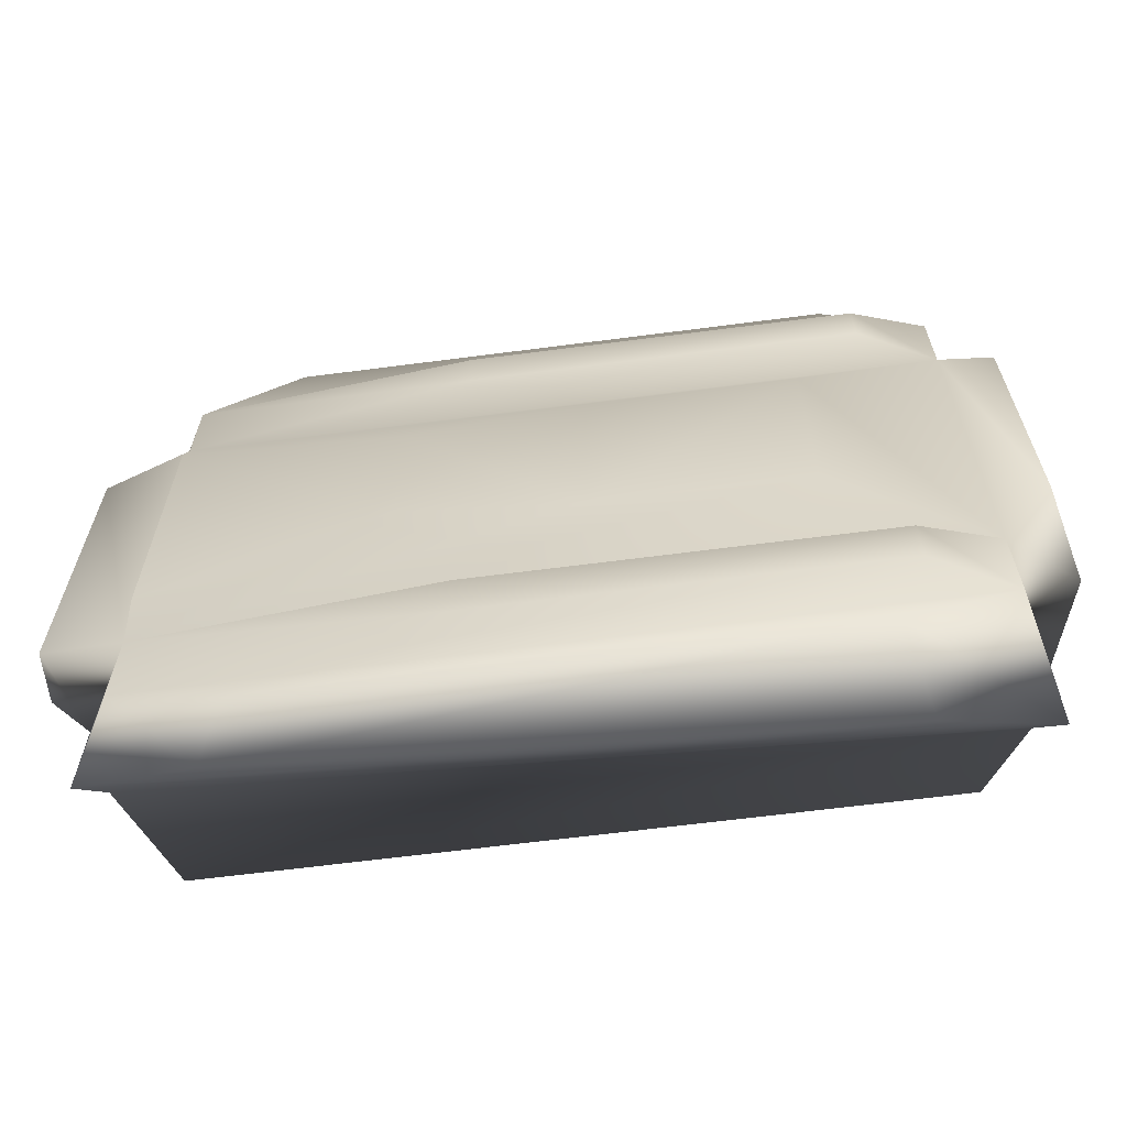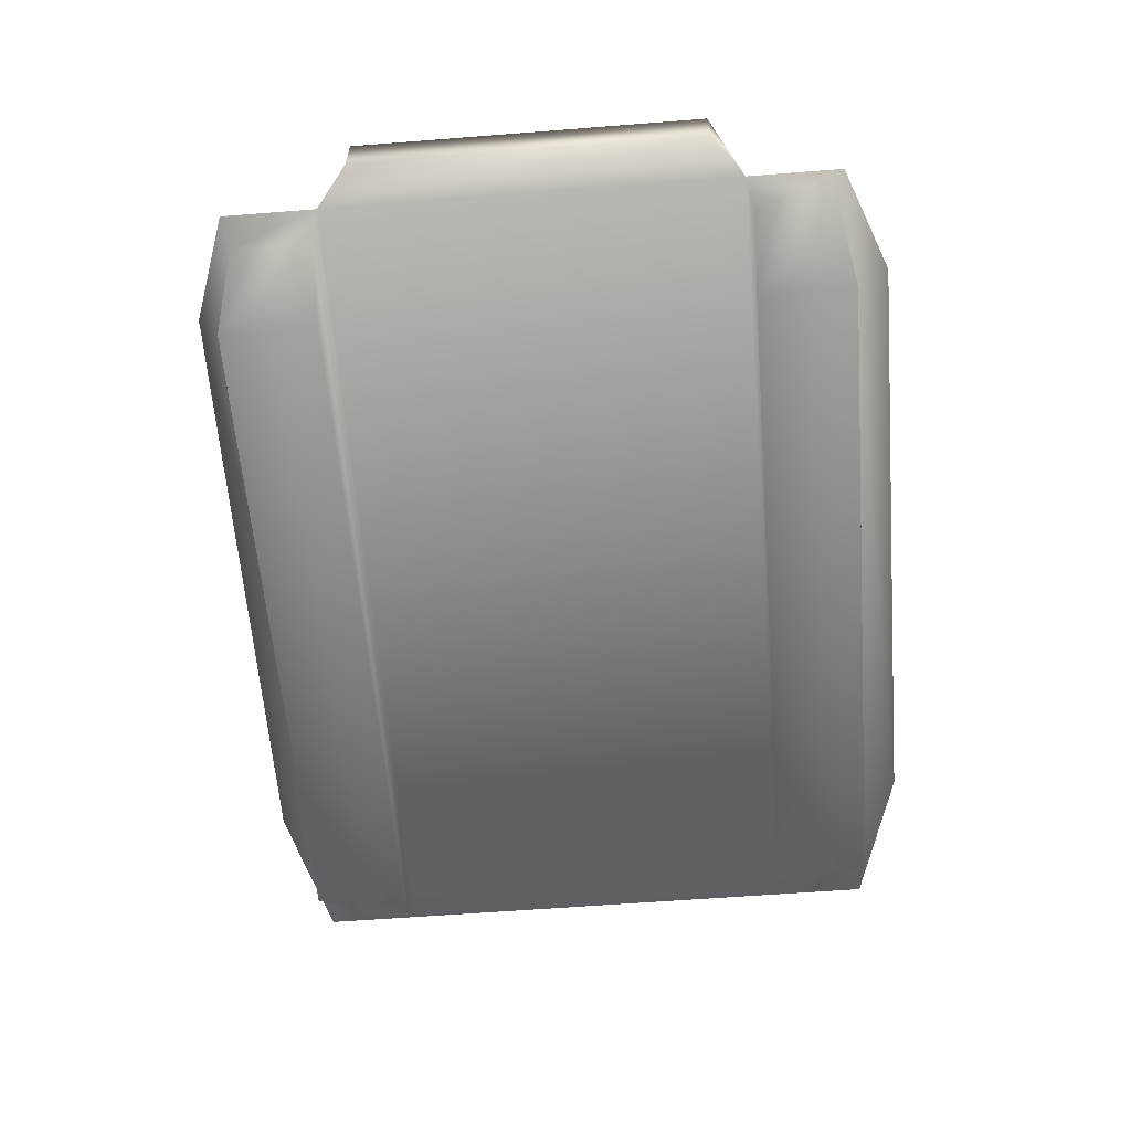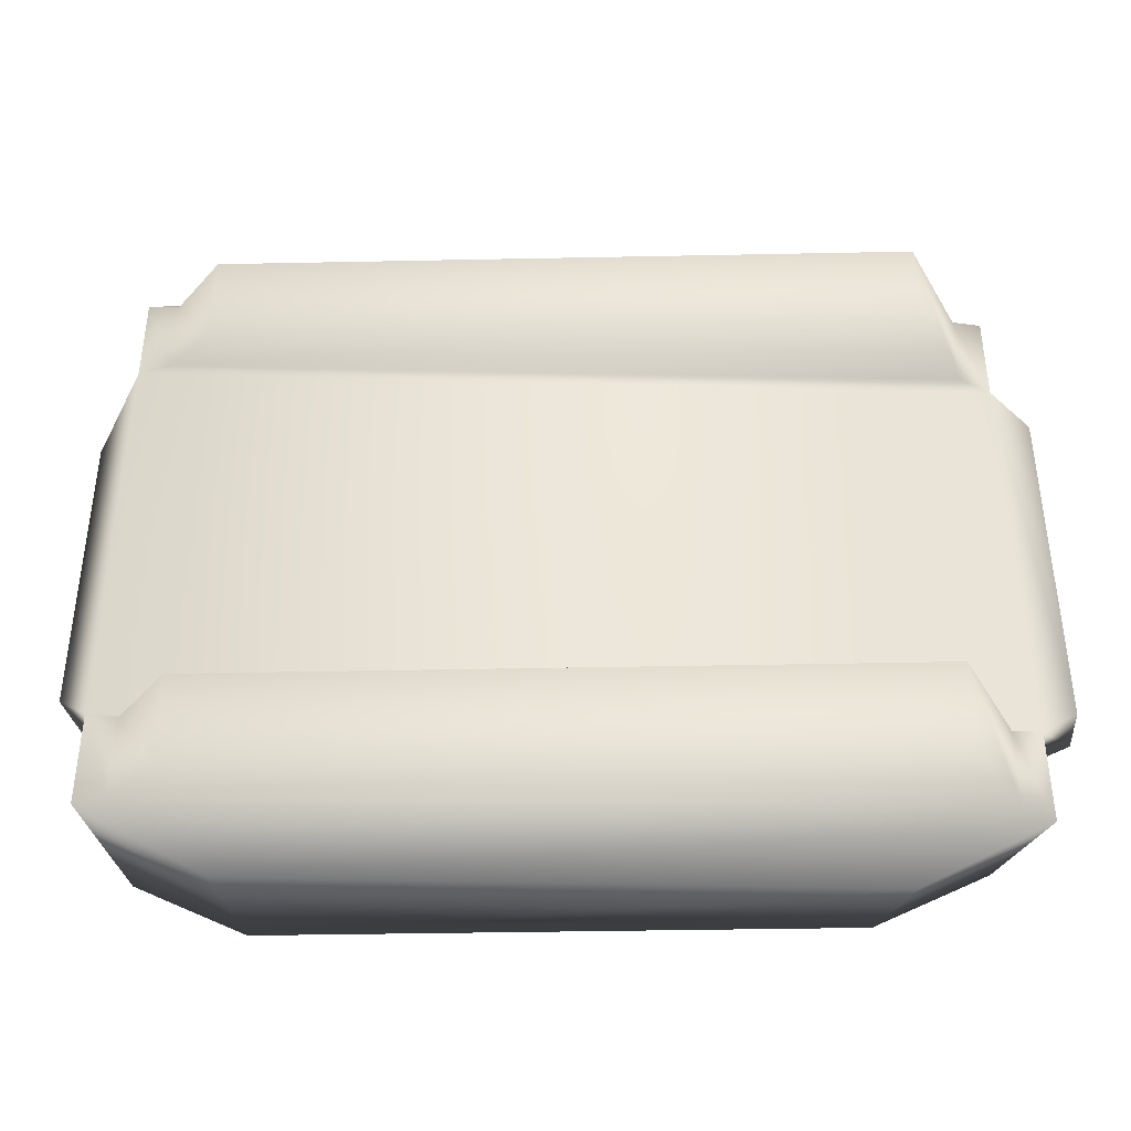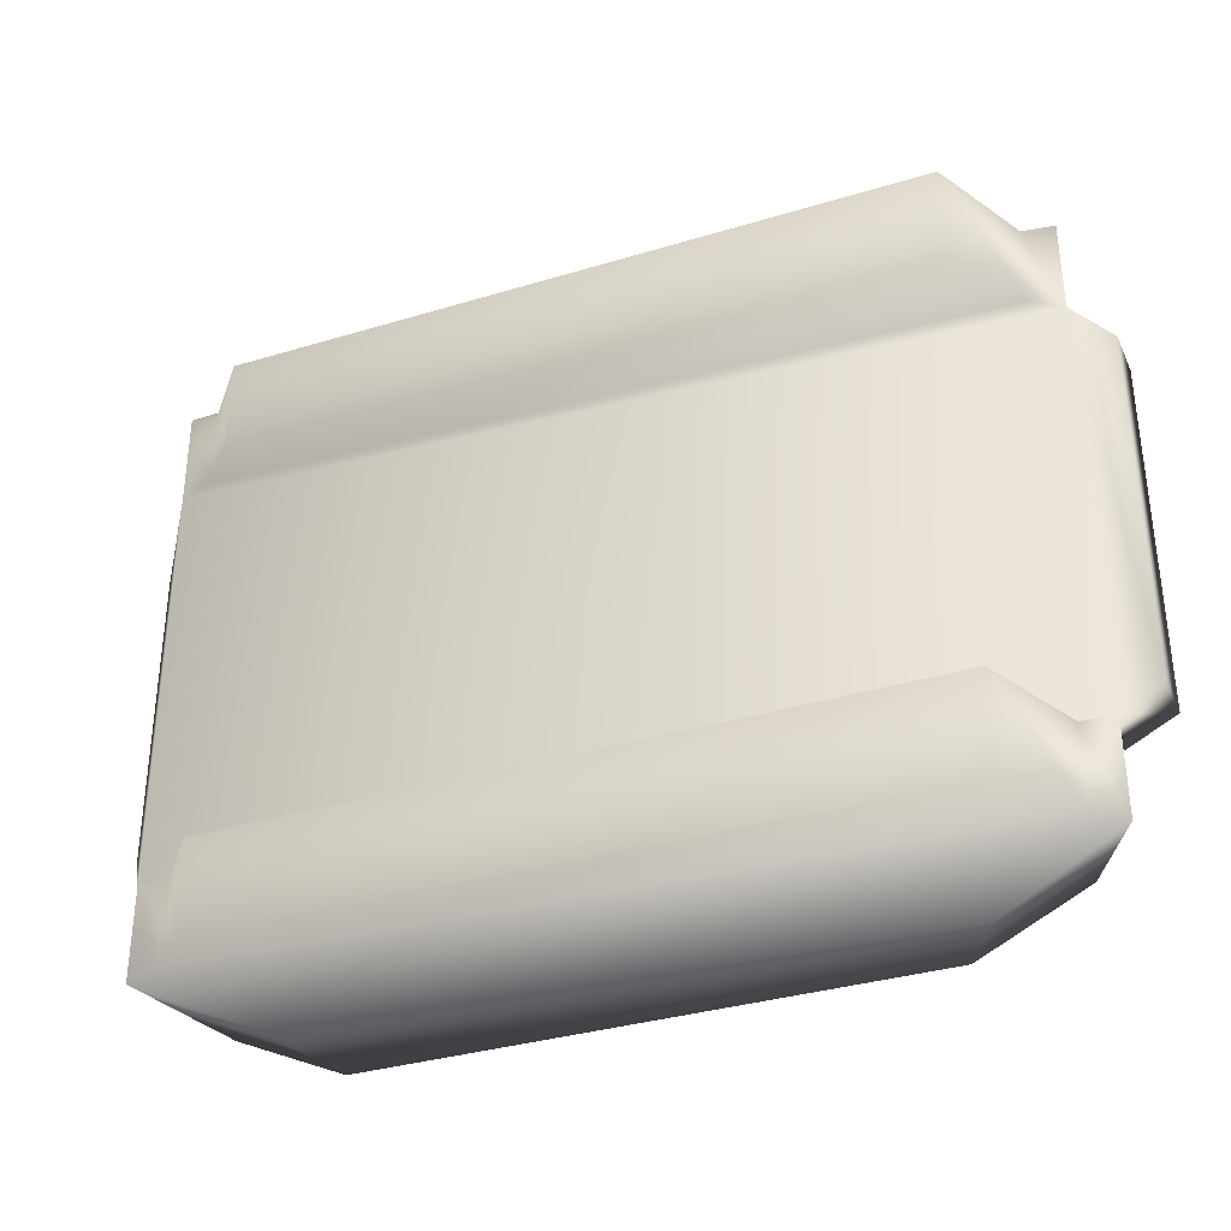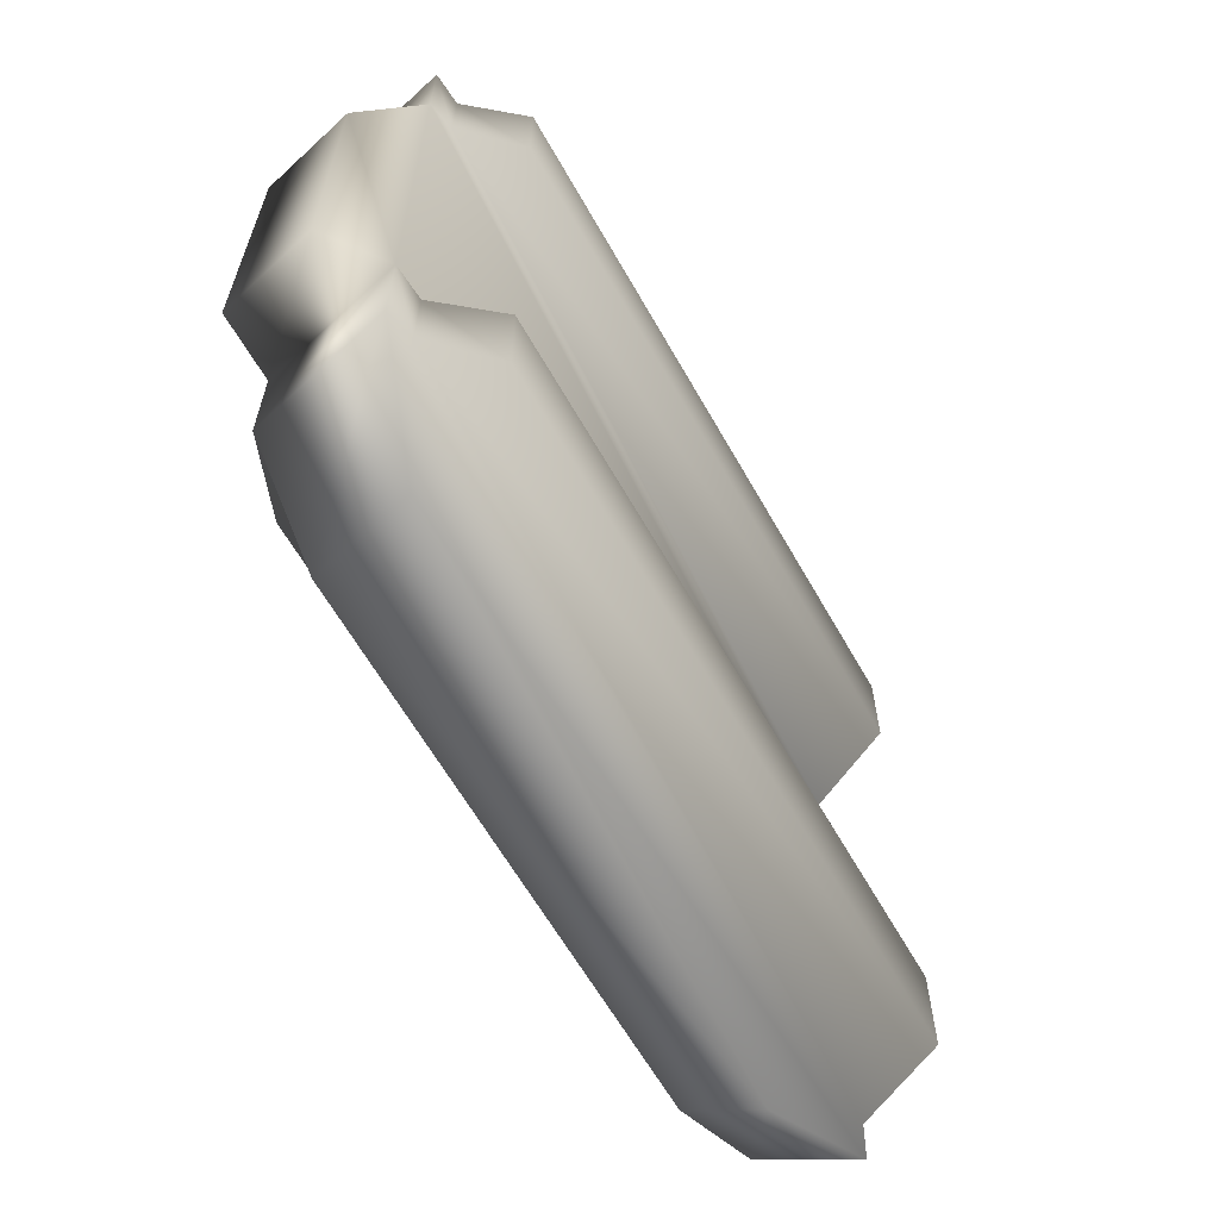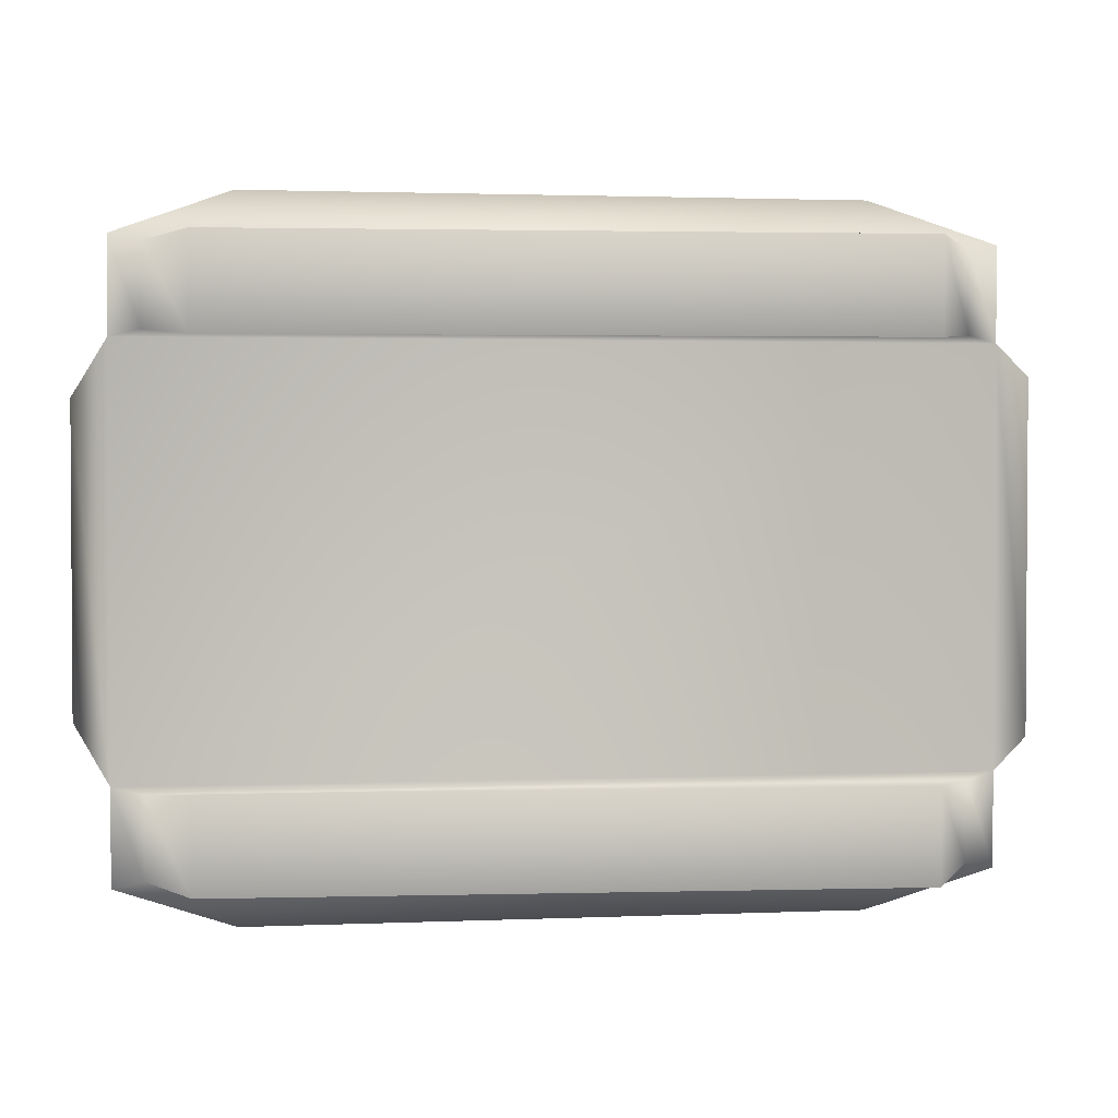
<metadata>
{"format":"obj","ext":"obj","renderer":"f3d","projection":"perspective","resolution":1024,"background":"white","views":[{"elev":-63.7,"azim":-172.5,"up":"+Z"},{"elev":-59.4,"azim":94.6,"up":"+Y"},{"elev":-39.6,"azim":1.4,"up":"+Z"},{"elev":-34.4,"azim":22.2,"up":"+Z"},{"elev":-62.7,"azim":-60.5,"up":"+Z"},{"elev":2.1,"azim":-5.0,"up":"+Z"}]}
</metadata>
<code>
g default
v -2.362 -1.033 0.9583
v 1.539 -0.8123 0.9583
v -2.217 -0.4213 0.9583
v 1.316 -0.4213 0.9583
v -2.217 -0.4213 -0.9583
v 1.316 -0.4213 -0.9583
v -2.362 -1.033 -0.9583
v 1.539 -0.8123 -0.9583
v -1.538 -0.2505 0.5248
v -0.5783 -0.2505 0.5248
v -0.5783 -0.2505 -0.5248
v -1.538 -0.2505 -0.5248
v 1.71 -0.7325 -0.8131
v 1.71 -0.7325 0.8131
v 1.71 -0.5011 -0.8131
v 1.71 -0.5011 0.8131
v -2.362 -1.033 1.396
v 1.539 -0.8123 1.396
v 1.316 -0.4213 1.396
v -2.217 -0.4213 1.396
v -2.217 -0.4213 -1.396
v 1.316 -0.4213 -1.396
v 1.539 -0.8123 -1.396
v -2.362 -1.033 -1.396
v -2.003 -1.295 0.9583
v 1.18 -1.297 0.9583
v 1.18 -1.297 1.396
v -2.003 -1.295 1.396
v -2.22 -1.05 0.9907
v 1.401 -0.8697 0.9907
v 1.401 -0.8697 1.363
v -2.22 -1.05 1.363
v -2.003 -1.295 -0.9583
v 1.18 -1.297 -0.9583
v -2.003 -1.295 -1.396
v 1.18 -1.297 -1.396
v -2.22 -1.05 -0.9907
v 1.401 -0.8697 -0.9907
v -2.22 -1.05 -1.363
v 1.401 -0.8697 -1.363
v -1.836 -0.8228 1.607
v 0.9803 -0.66 1.607
v 0.8195 -0.3717 1.607
v -1.731 -0.3717 1.607
v -1.731 -0.3717 -1.607
v 0.8195 -0.3717 -1.607
v 0.9803 -0.66 -1.607
v -1.836 -0.8228 -1.607
v -2.548 -0.7806 -0.7064
v -2.548 -0.7806 0.7064
v -2.443 -0.3388 0.7064
v -2.443 -0.3388 -0.7064
v -1.862 -0.2743 1.046
v -0.03961 -0.2743 1.046
v -1.862 -0.2743 1.308
v -0.03961 -0.2743 1.308
v -1.862 -0.2743 -1.046
v -0.03961 -0.2743 -1.046
v -0.03961 -0.2743 -1.308
v -1.862 -0.2743 -1.308
v 1.303 -0.3438 0.7261
v 1.303 -0.3438 -0.7261
v 0.2273 -0.2467 -0.3976
v 0.2273 -0.2467 0.3976
g pCube1 group1
f 41 42 43 44
f 9 10 11 12
f 45 46 47 48
f 7 8 2 1
f 14 13 15 16
f 49 50 51 52
f 3 4 10 9
f 61 62 63 64
f 6 5 12 11
f 5 3 9 12
f 2 8 13 14
f 8 6 15 13
f 6 4 16 15
f 4 2 14 16
f 25 26 27 28
f 2 4 19 18
f 54 53 55 56
f 3 1 17 20
f 57 58 59 60
f 6 8 23 22
f 34 33 35 36
f 7 5 21 24
f 29 30 26 25
f 30 31 27 26
f 31 32 28 27
f 32 29 25 28
f 38 37 33 34
f 37 39 35 33
f 39 40 36 35
f 40 38 34 36
f 1 2 30 29
f 2 18 31 30
f 18 17 32 31
f 17 1 29 32
f 8 7 37 38
f 7 24 39 37
f 24 23 40 39
f 23 8 38 40
f 17 18 42 41
f 18 19 43 42
f 19 20 44 43
f 20 17 41 44
f 21 22 46 45
f 22 23 47 46
f 23 24 48 47
f 24 21 45 48
f 7 1 50 49
f 1 3 51 50
f 3 5 52 51
f 5 7 49 52
f 4 3 53 54
f 3 20 55 53
f 20 19 56 55
f 19 4 54 56
f 5 6 58 57
f 6 22 59 58
f 22 21 60 59
f 21 5 57 60
f 4 6 62 61
f 6 11 63 62
f 11 10 64 63
f 10 4 61 64

</code>
